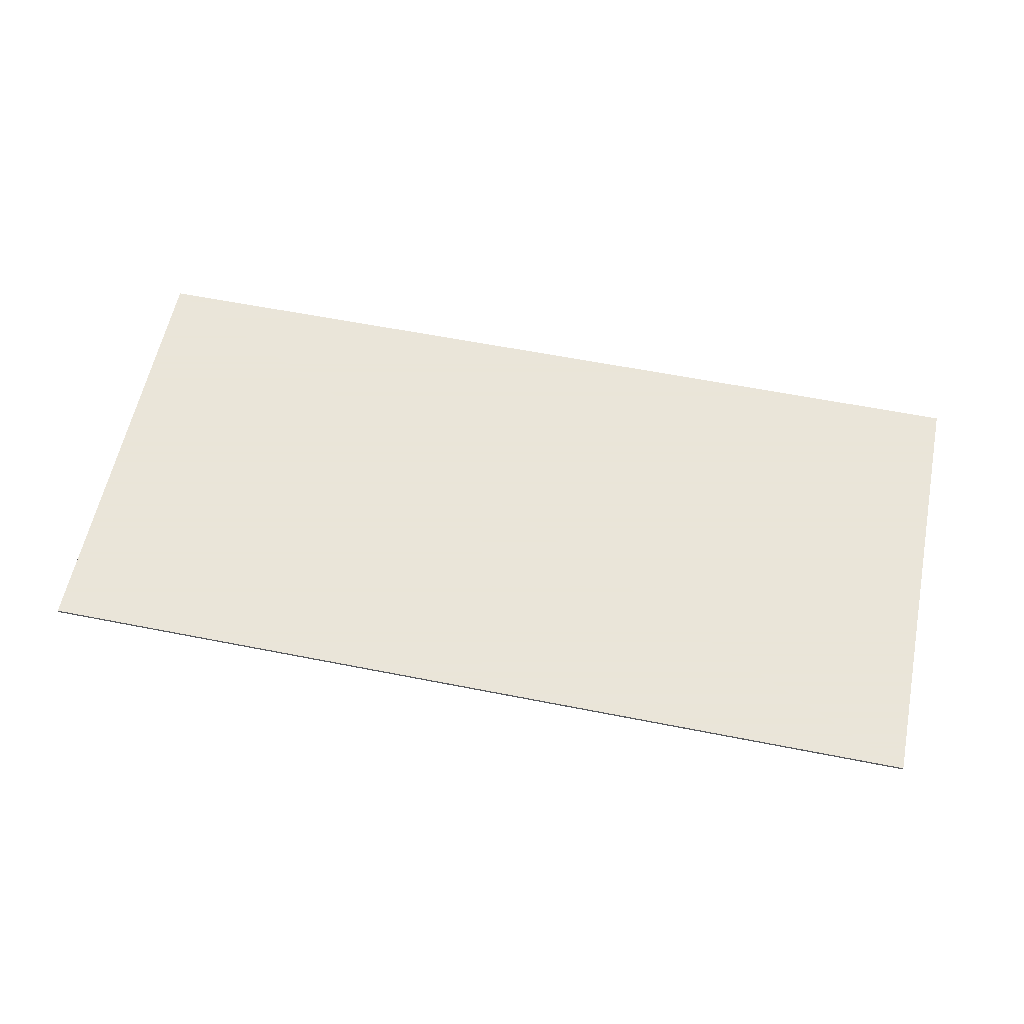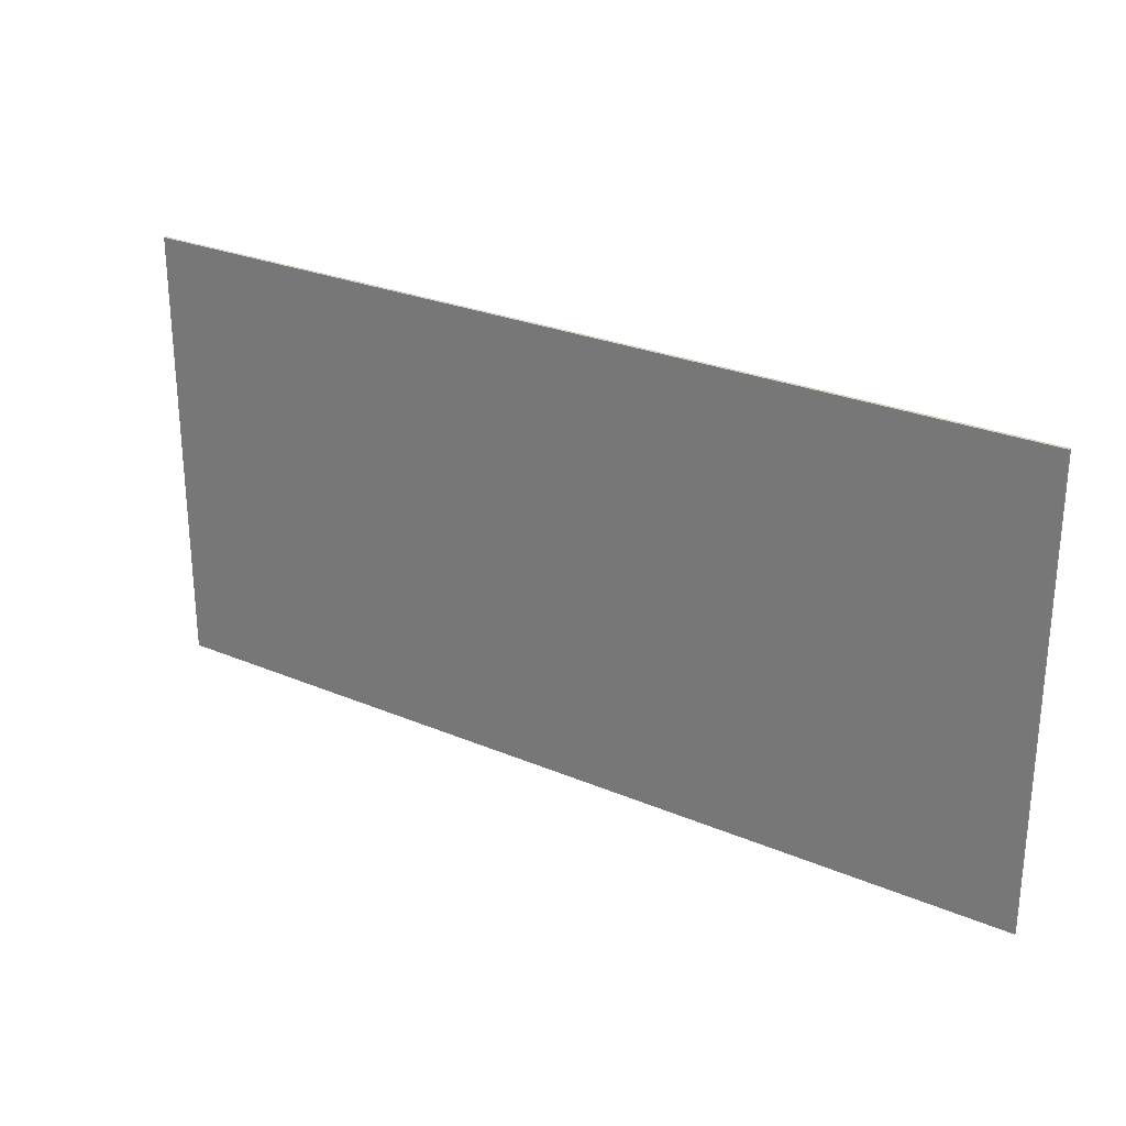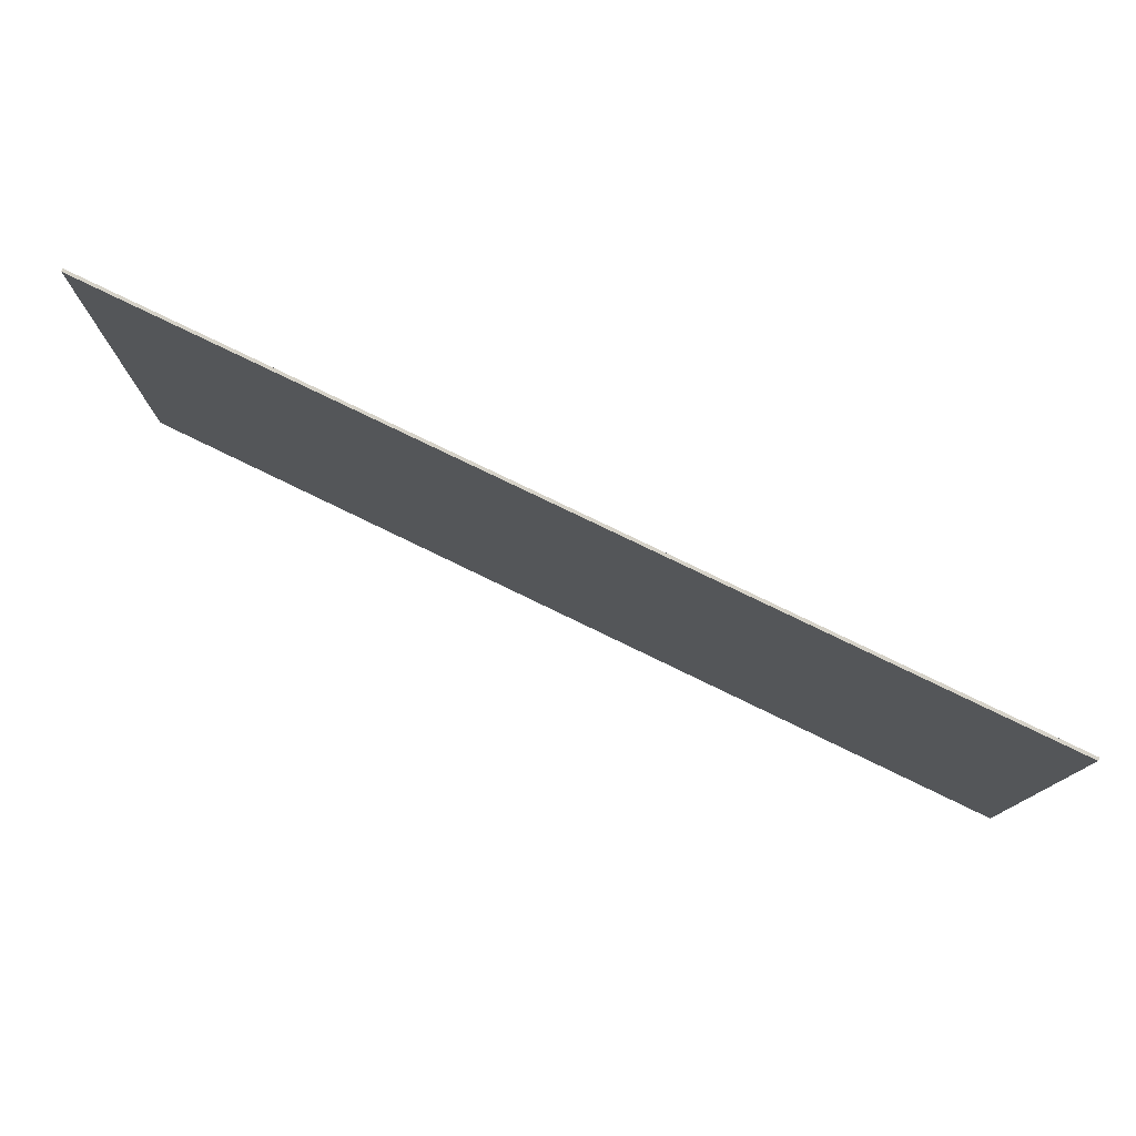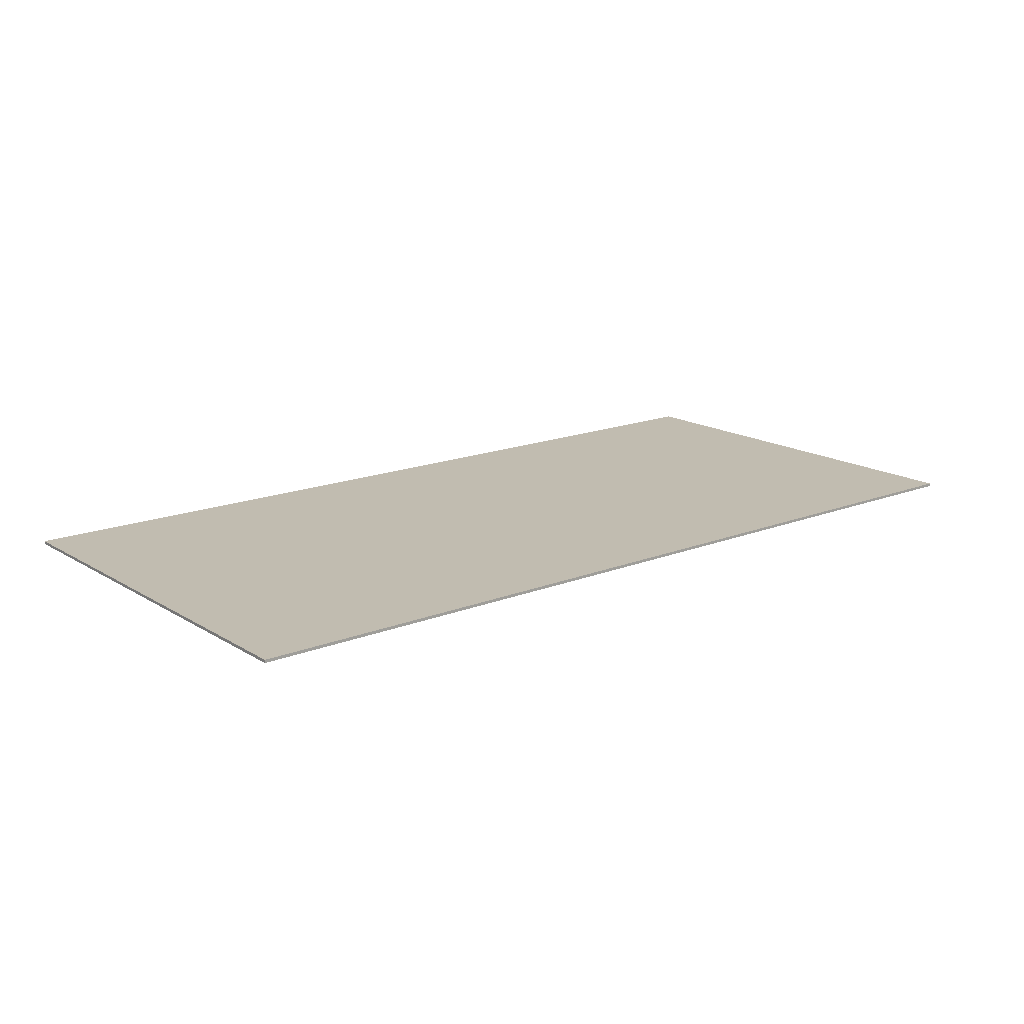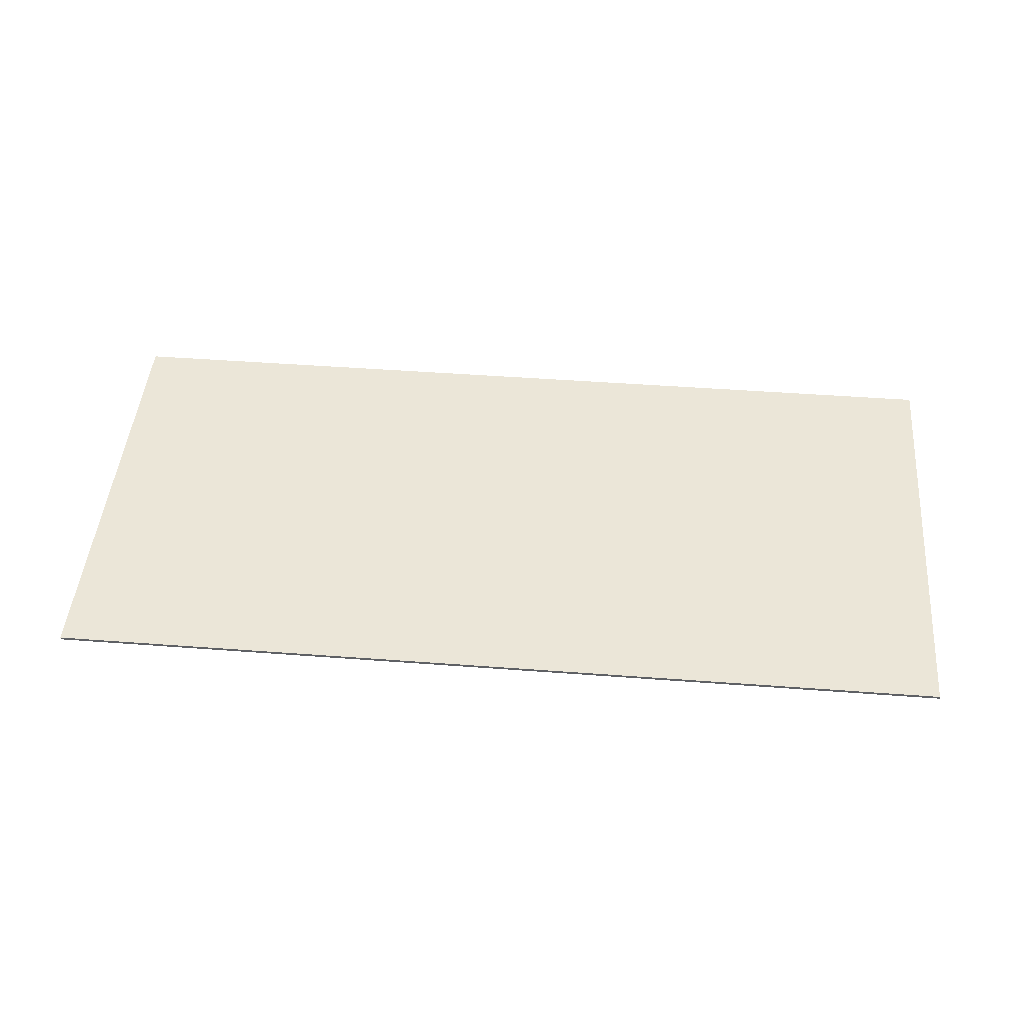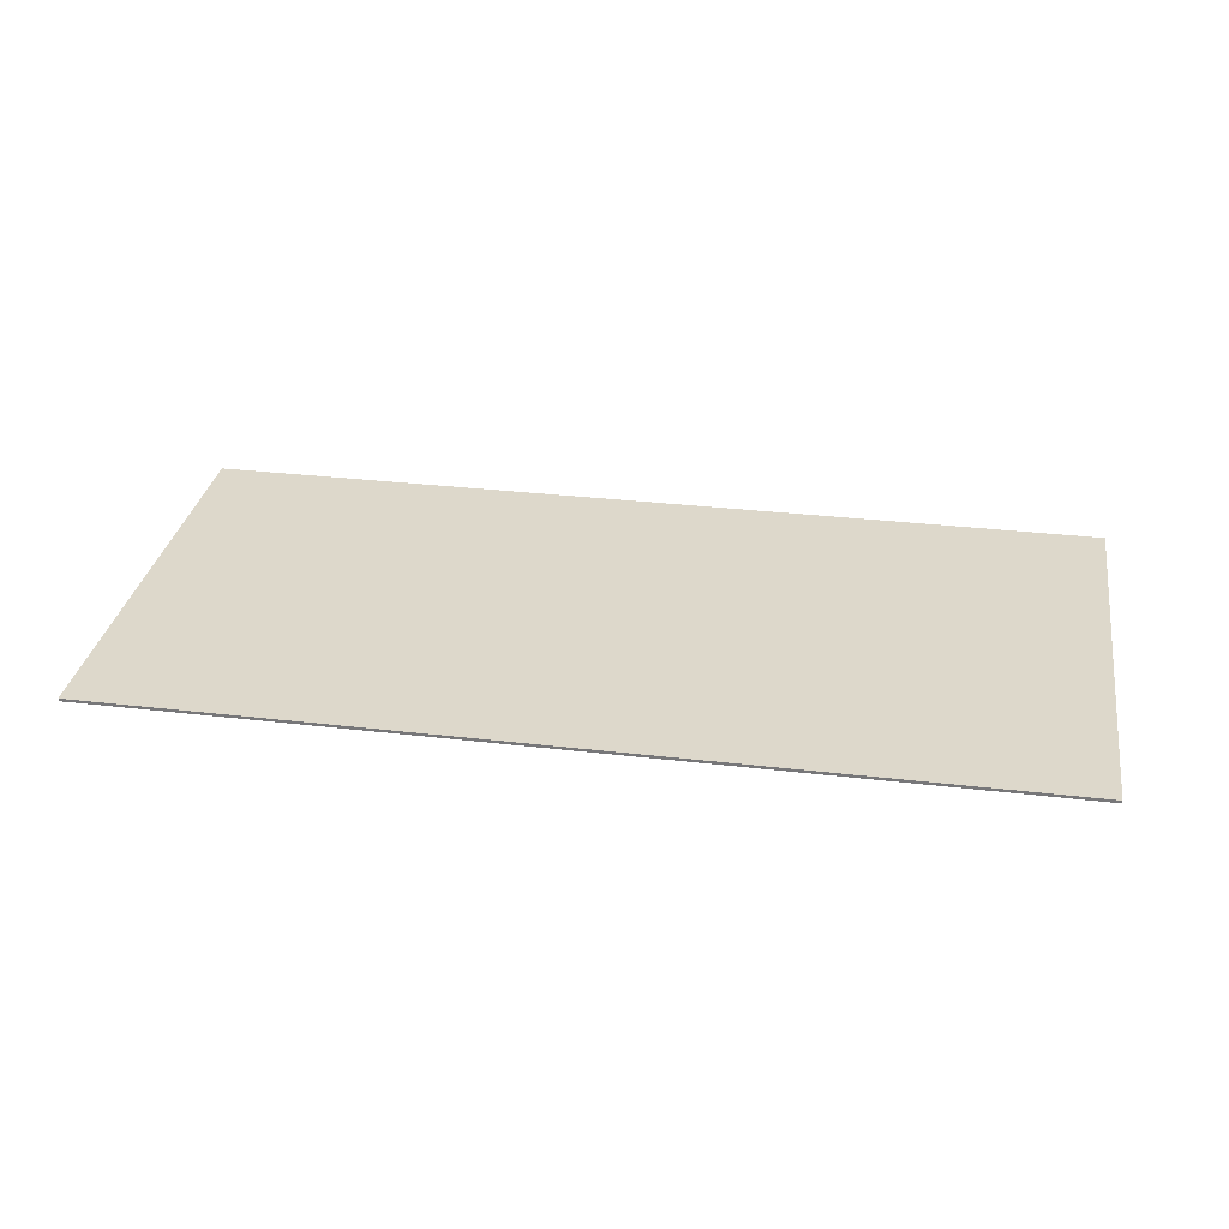
<metadata>
{"format":"obj","ext":"obj","renderer":"f3d","projection":"perspective","resolution":1024,"background":"white","views":[{"elev":58.6,"azim":-168.4,"up":"+Y"},{"elev":26.7,"azim":33.5,"up":"+Z"},{"elev":77.8,"azim":25.9,"up":"+Z"},{"elev":16.4,"azim":141.0,"up":"+Y"},{"elev":46.6,"azim":4.9,"up":"+Y"},{"elev":31.2,"azim":9.5,"up":"+Y"}]}
</metadata>
<code>
v 1.95 0 0.95
v 1.95 0 -0.95
v -1.95 0 -0.95
v -1.95 0 0.95
v -1.95 -0.0125 0.95
v 1.95 -0.0125 0.95
v 1.95 0 0.95
v -1.95 0 0.95
v -1.95 -0.0125 -0.95
v -1.95 -0.0125 0.95
v -1.95 0 0.95
v -1.95 0 -0.95
v 1.95 -0.0125 -0.95
v -1.95 -0.0125 -0.95
v -1.95 0 -0.95
v 1.95 0 -0.95
v 1.95 -0.0125 0.95
v 1.95 -0.0125 -0.95
v 1.95 0 -0.95
v 1.95 0 0.95
v 1.95 -0.0125 0.95
v -1.95 -0.0125 0.95
v -1.95 -0.0125 -0.95
v 1.95 -0.0125 -0.95
g mesh3667739
f 1 2 3
f 3 4 1
f 5 6 7
f 7 8 5
f 9 10 11
f 11 12 9
f 13 14 15
f 15 16 13
f 17 18 19
f 19 20 17
g mesh3667741
f 21 22 23
f 23 24 21

</code>
